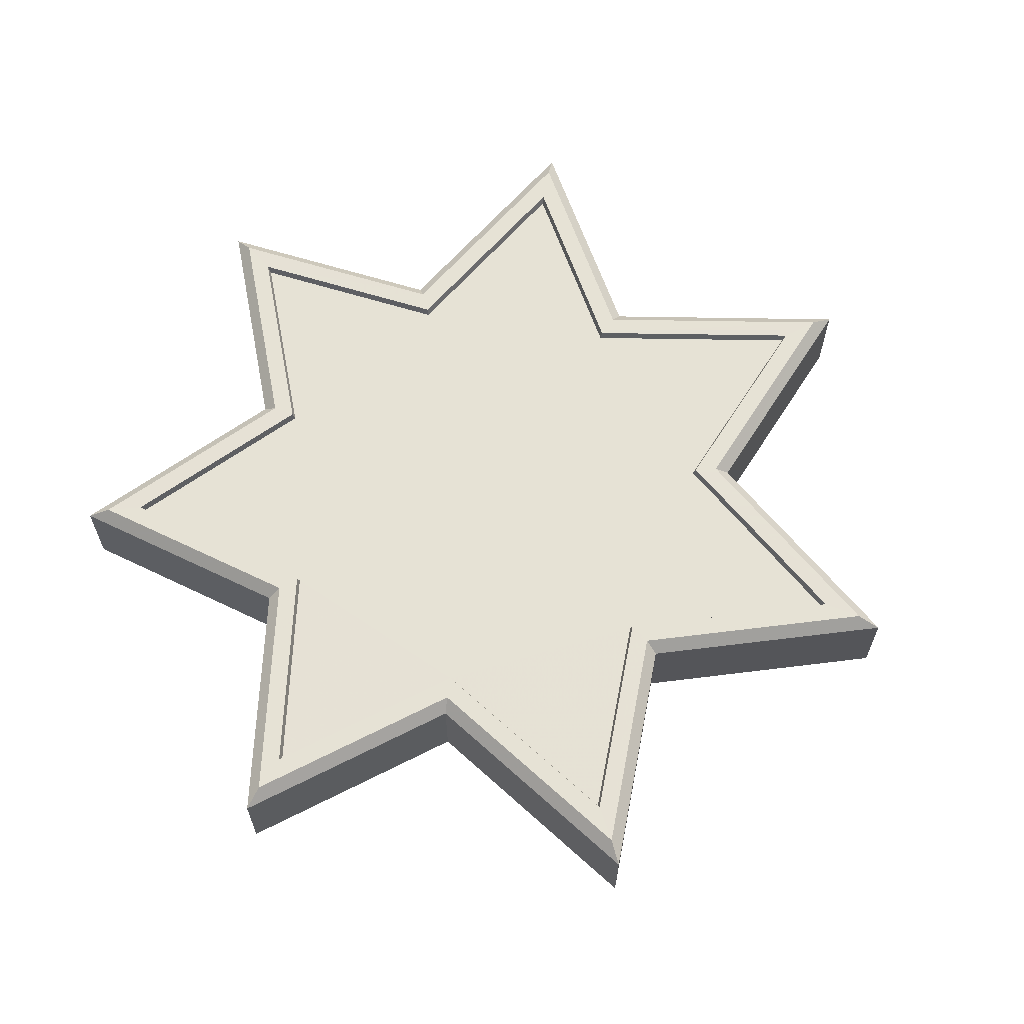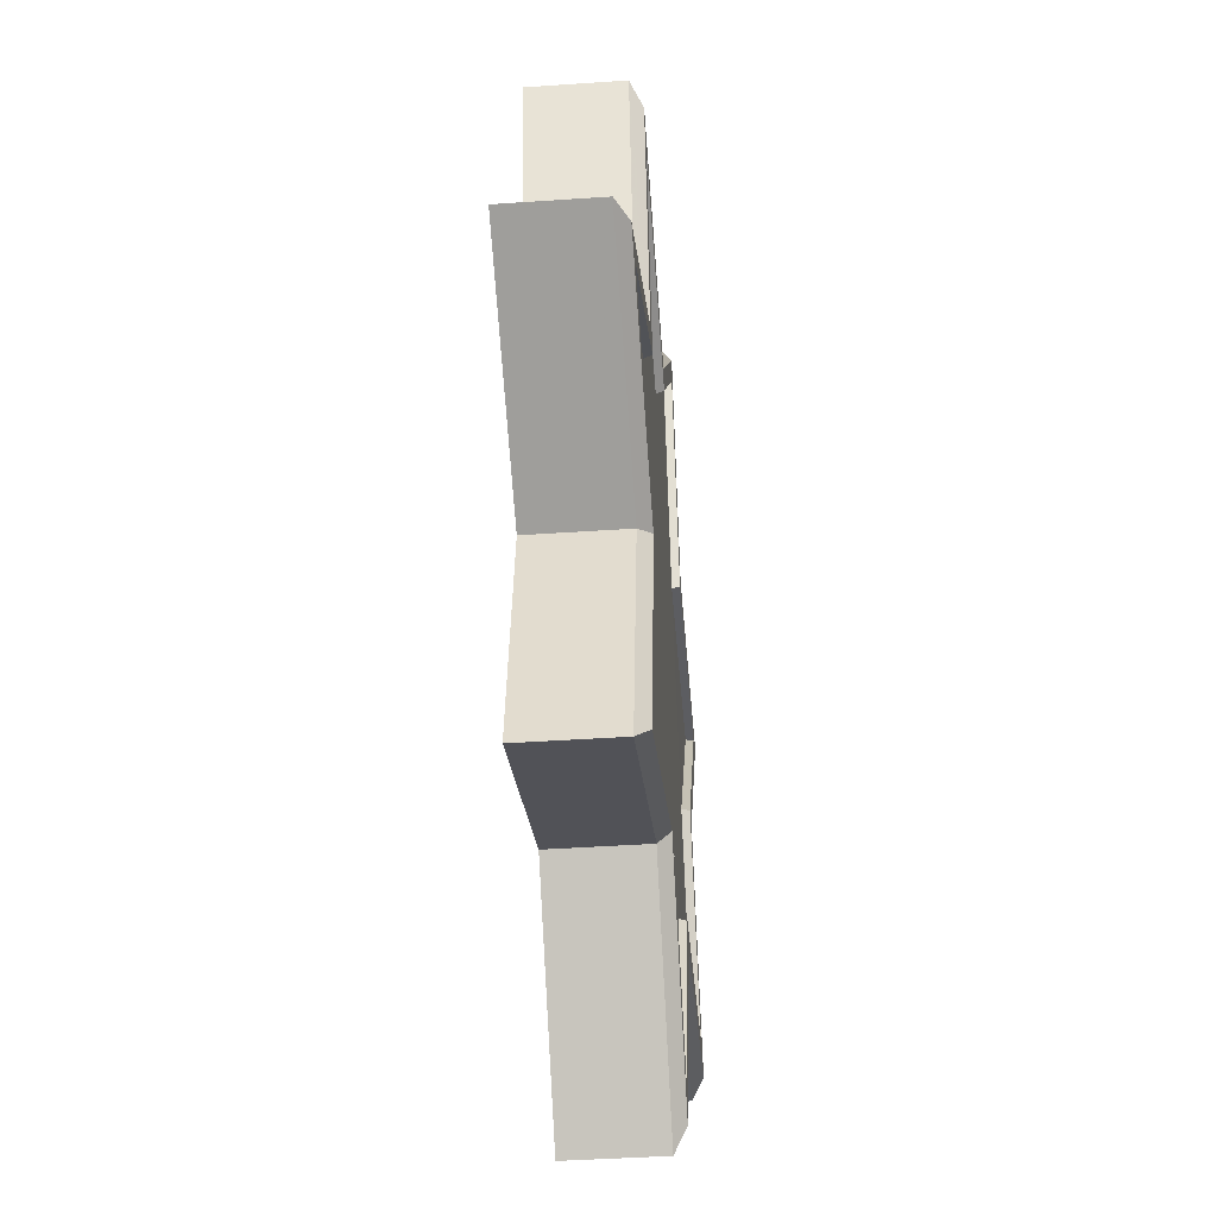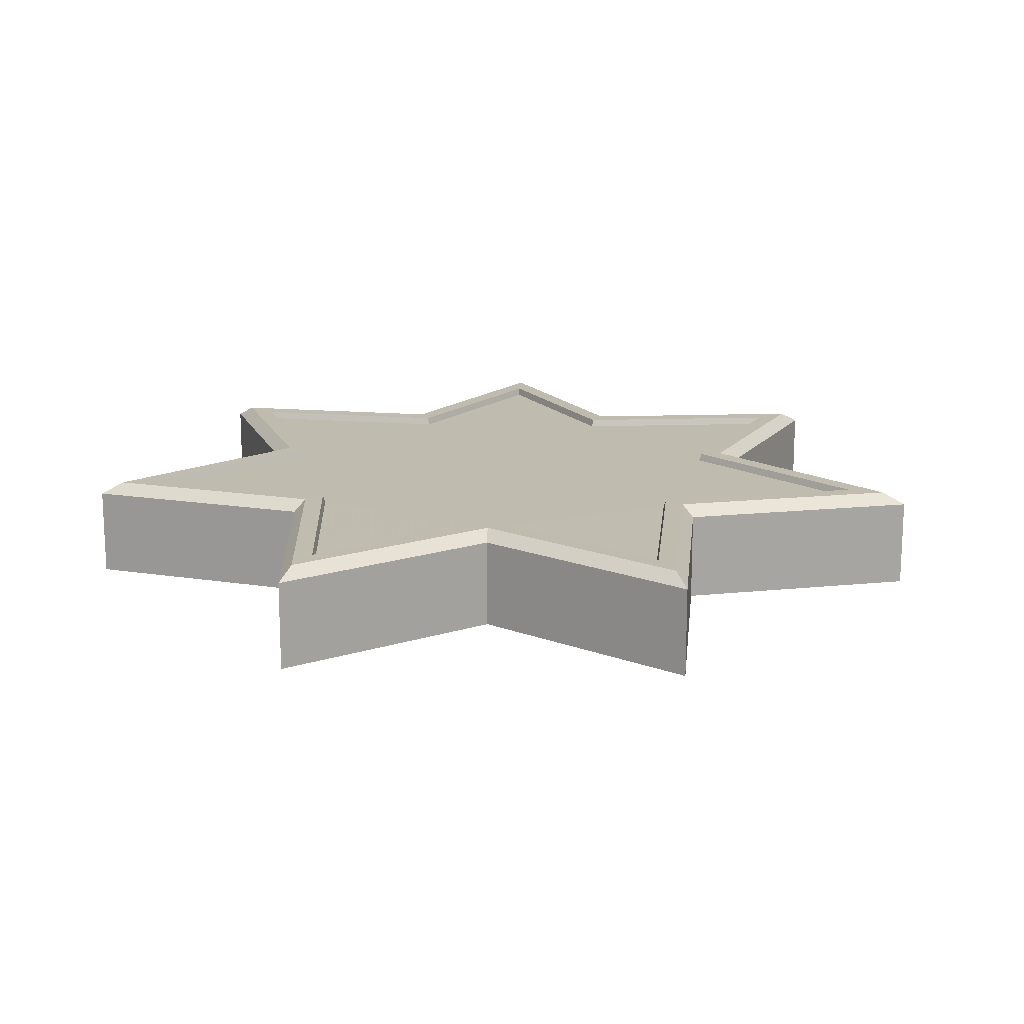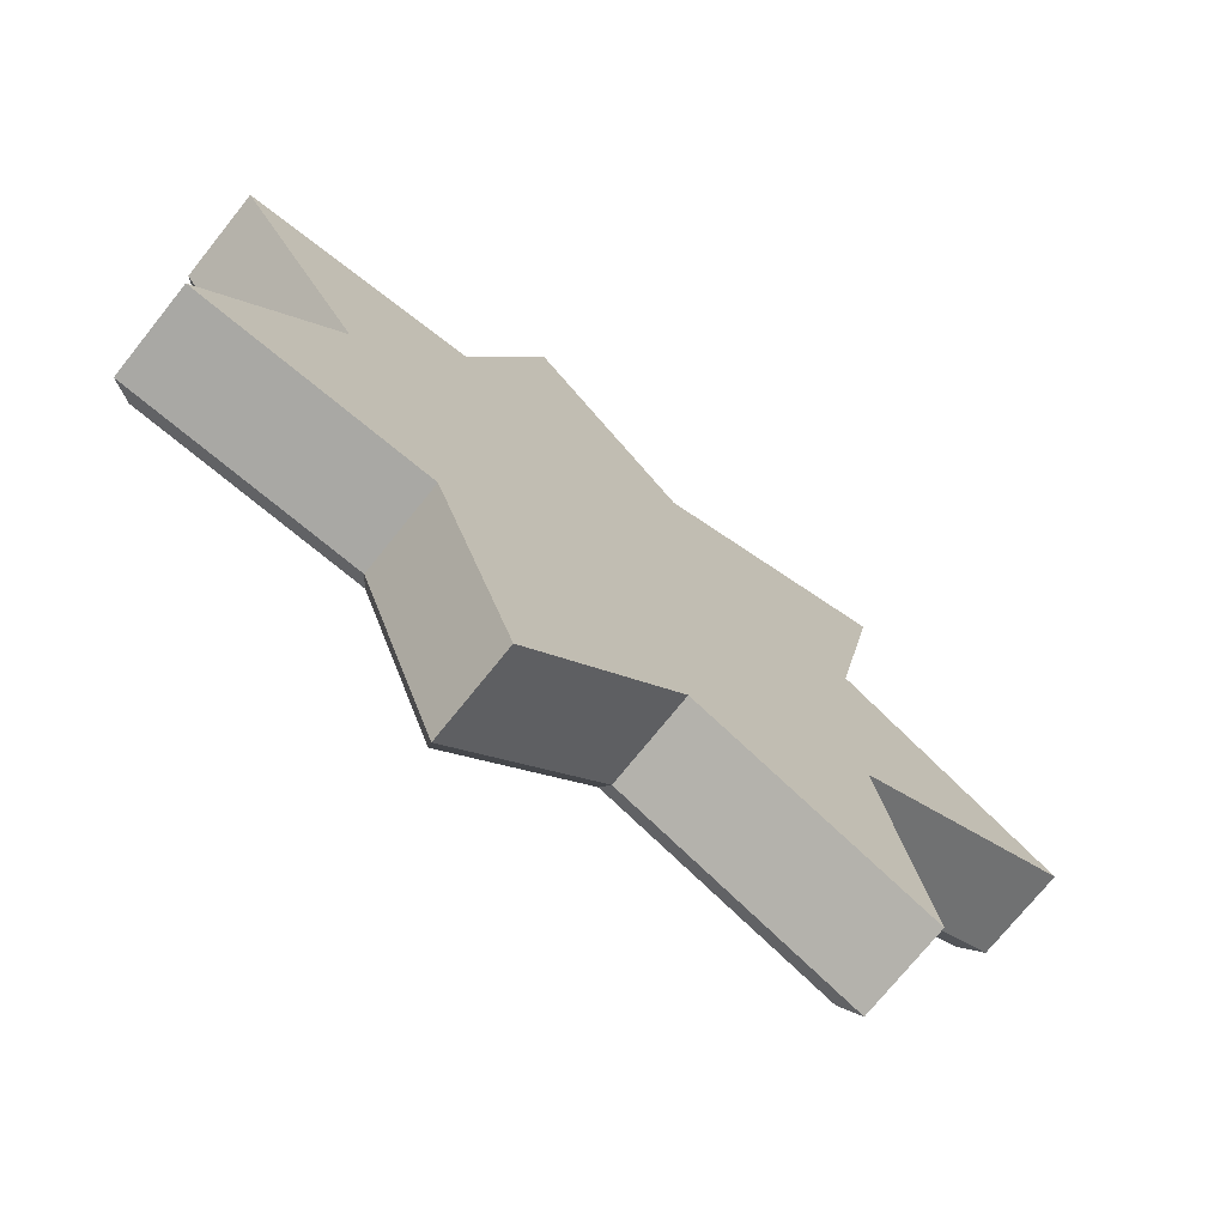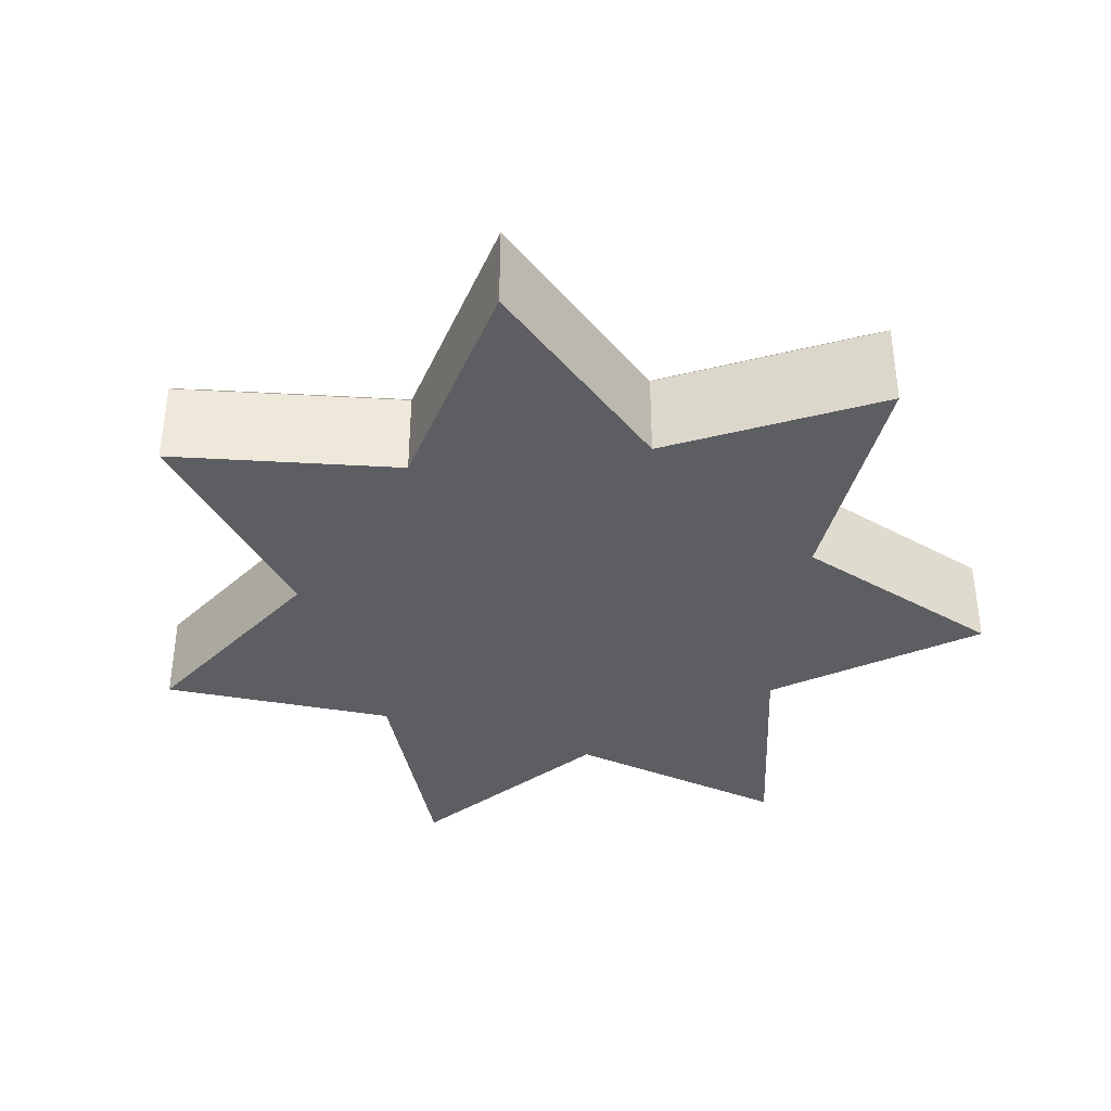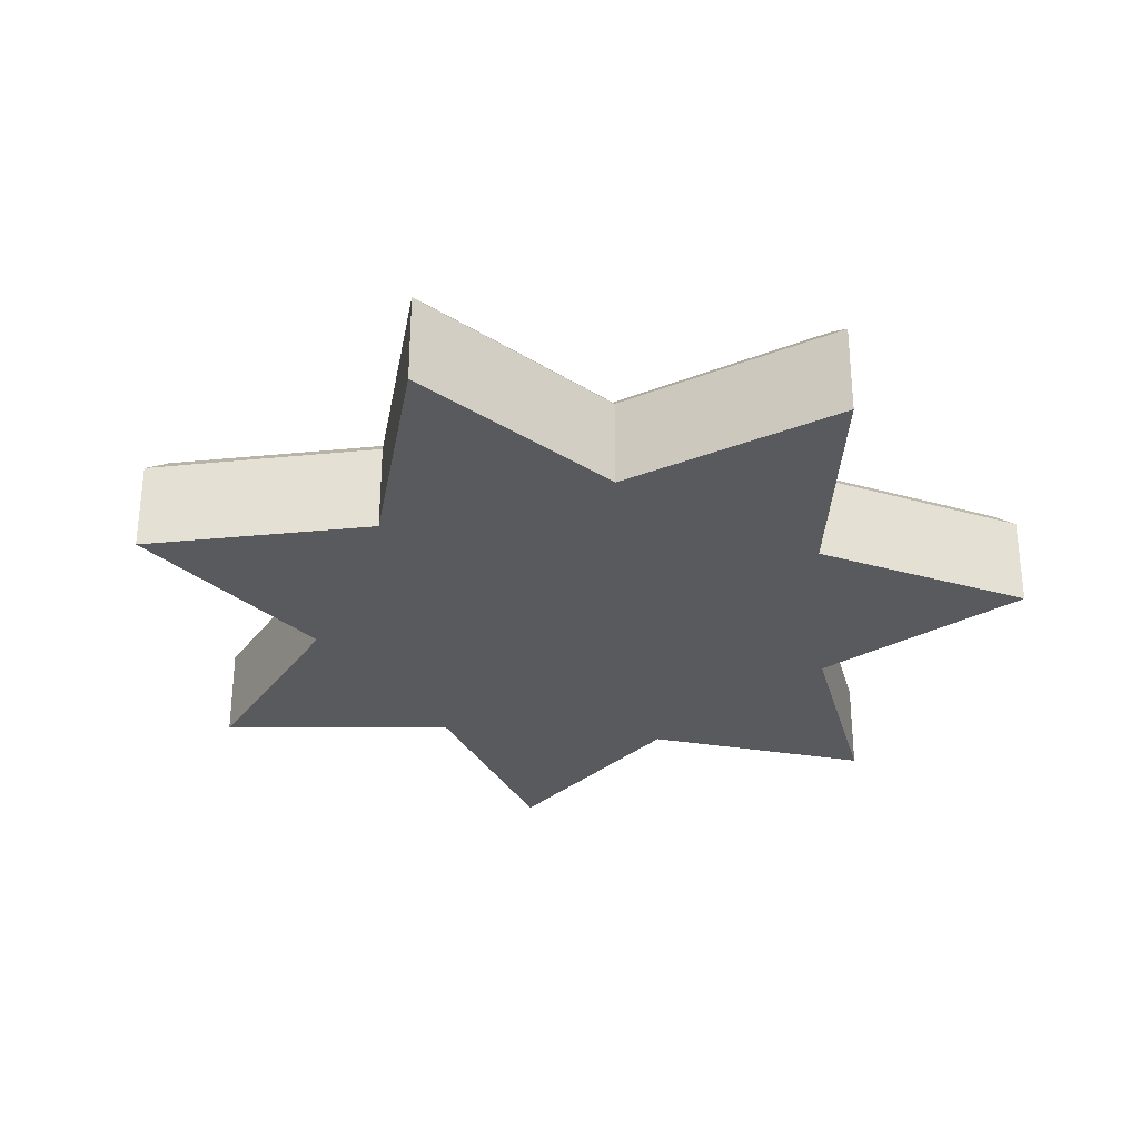
<metadata>
{"format":"obj","ext":"obj","renderer":"f3d","projection":"perspective","resolution":1024,"background":"white","views":[{"elev":64.0,"azim":21.7,"up":"+Y"},{"elev":-42.3,"azim":94.7,"up":"+Z"},{"elev":16.2,"azim":67.1,"up":"+Y"},{"elev":-72.8,"azim":-38.6,"up":"+Z"},{"elev":-38.4,"azim":96.7,"up":"+Y"},{"elev":-30.7,"azim":108.9,"up":"+Y"}]}
</metadata>
<code>
g universal_base_1
v 21.48 0.01293 10.73
v 21.48 7.999 10.73
v 40.95 0.02557 0
v 40.95 7.986 0
v 21.48 0.01293 -10.73
v 21.48 7.999 -10.73
v 25.53 0.02557 -32.02
v 25.53 7.986 -32.02
v 4.701 0.01293 -24.11
v 4.701 7.999 -24.11
v -9.112 0.02557 -39.92
v -9.112 7.986 -39.92
v -16.22 0.01293 -19.34
v -16.22 7.999 -19.34
v -36.89 0.02557 -17.77
v -36.89 7.986 -17.77
v -25.54 0.01293 0
v -25.54 7.999 0
v -36.89 0.02557 17.77
v -36.89 7.986 17.77
v -16.22 0.01293 19.34
v -16.22 7.999 19.34
v -9.112 0.02557 39.92
v -9.112 7.986 39.92
v 4.701 0.01293 24.11
v 4.701 7.999 24.11
v 25.53 0.02557 32.02
v 25.53 7.986 32.02
v 20.31 9.044 10.18
v 38.78 9.032 0
v 20.31 9.044 -10.18
v 24.15 9.032 -30.37
v 4.392 9.044 -22.88
v -8.713 9.032 -37.88
v -15.46 9.044 -18.35
v -35.07 9.032 -16.86
v -24.29 9.044 0
v -35.07 9.032 16.86
v -15.46 9.044 18.35
v -8.713 9.032 37.88
v 4.392 9.044 22.88
v 24.15 9.032 30.37
v 18.46 9.044 9.312
v 35.35 9.032 0
v 18.46 9.044 -9.312
v 21.98 9.032 -27.78
v 3.903 9.044 -20.92
v -8.081 9.032 -34.64
v -14.25 9.044 -16.78
v -32.19 9.032 -15.42
v -22.33 9.044 0
v -32.19 9.032 15.42
v -14.25 9.044 16.78
v -8.081 9.032 34.64
v 3.903 9.044 20.92
v 21.98 9.032 27.78
v 18.24 8.369 9.207
v 34.94 8.357 0
v 18.24 8.369 -9.207
v 21.71 8.357 -27.46
v 3.843 8.369 -20.69
v -8.004 8.357 -34.25
v -14.1 8.369 -16.59
v -31.84 8.357 -15.24
v -22.09 8.369 0
v -31.84 8.357 15.24
v -14.1 8.369 16.59
v -8.004 8.357 34.25
v 3.843 8.369 20.69
v 21.71 8.357 27.46
f 5 3 1
f 6 4 3
f 59 57 58
f 25 5 1
f 8 6 5
f 59 61 63
f 27 25 1
f 10 8 7
f 61 62 63
f 9 7 5
f 12 10 9
f 65 57 59
f 13 9 5
f 14 12 11
f 67 68 69
f 13 5 25
f 16 14 13
f 65 66 67
f 13 11 9
f 18 16 15
f 67 69 57
f 17 15 13
f 20 18 17
f 59 60 61
f 21 19 17
f 22 20 19
f 69 70 57
f 25 21 17
f 24 22 21
f 31 30 4
f 25 23 21
f 26 24 23
f 63 64 65
f 2 28 27
f 28 26 25
f 4 2 1
f 32 31 6
f 33 32 8
f 34 33 10
f 35 34 12
f 36 35 14
f 37 36 16
f 38 37 18
f 39 38 20
f 40 39 22
f 41 40 24
f 42 41 26
f 29 42 28
f 30 29 2
f 45 44 30
f 46 45 31
f 47 46 32
f 48 47 33
f 49 48 34
f 50 49 35
f 51 50 36
f 52 51 37
f 53 52 38
f 54 53 39
f 55 54 40
f 56 55 41
f 43 56 42
f 44 43 29
f 59 58 44
f 60 59 45
f 61 60 46
f 62 61 47
f 63 62 48
f 64 63 49
f 65 64 50
f 66 65 51
f 67 66 52
f 68 67 53
f 69 68 54
f 70 69 55
f 57 70 56
f 58 57 43
f 5 6 3
f 7 8 5
f 9 10 7
f 11 12 9
f 63 65 59
f 13 14 11
f 17 13 25
f 15 16 13
f 17 18 15
f 65 67 57
f 19 20 17
f 21 22 19
f 23 24 21
f 6 31 4
f 25 26 23
f 1 2 27
f 27 28 25
f 3 4 1
f 8 32 6
f 10 33 8
f 12 34 10
f 14 35 12
f 16 36 14
f 18 37 16
f 20 38 18
f 22 39 20
f 24 40 22
f 26 41 24
f 28 42 26
f 2 29 28
f 4 30 2
f 31 45 30
f 32 46 31
f 33 47 32
f 34 48 33
f 35 49 34
f 36 50 35
f 37 51 36
f 38 52 37
f 39 53 38
f 40 54 39
f 41 55 40
f 42 56 41
f 29 43 42
f 30 44 29
f 45 59 44
f 46 60 45
f 47 61 46
f 48 62 47
f 49 63 48
f 50 64 49
f 51 65 50
f 52 66 51
f 53 67 52
f 54 68 53
f 55 69 54
f 56 70 55
f 43 57 56
f 44 58 43

</code>
